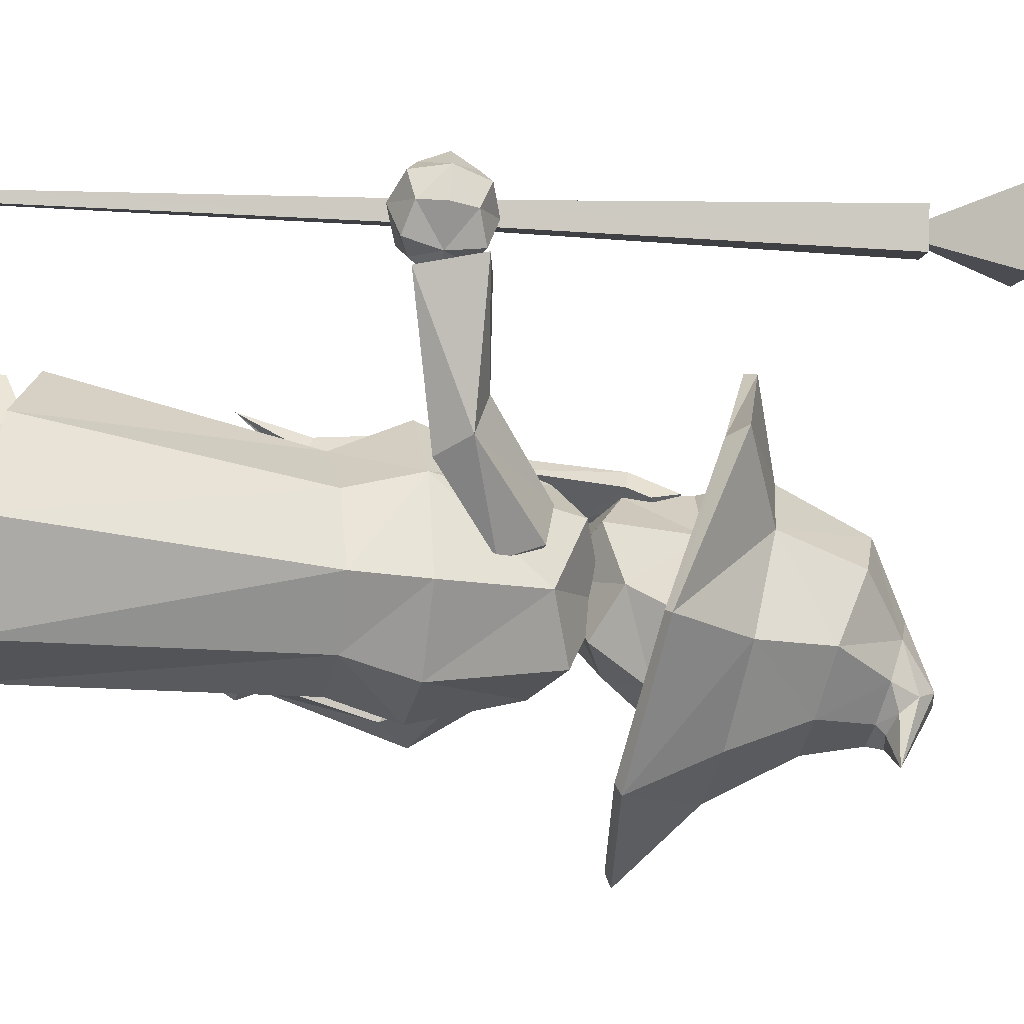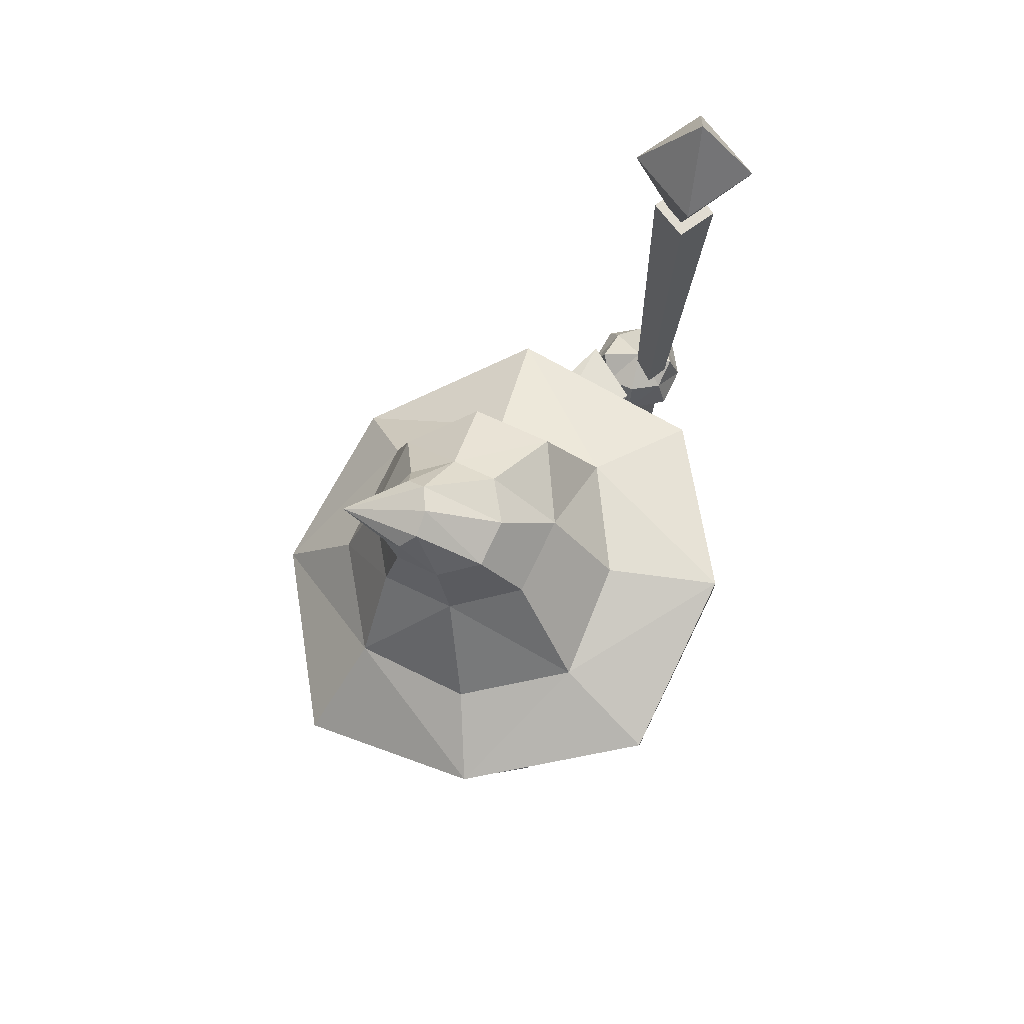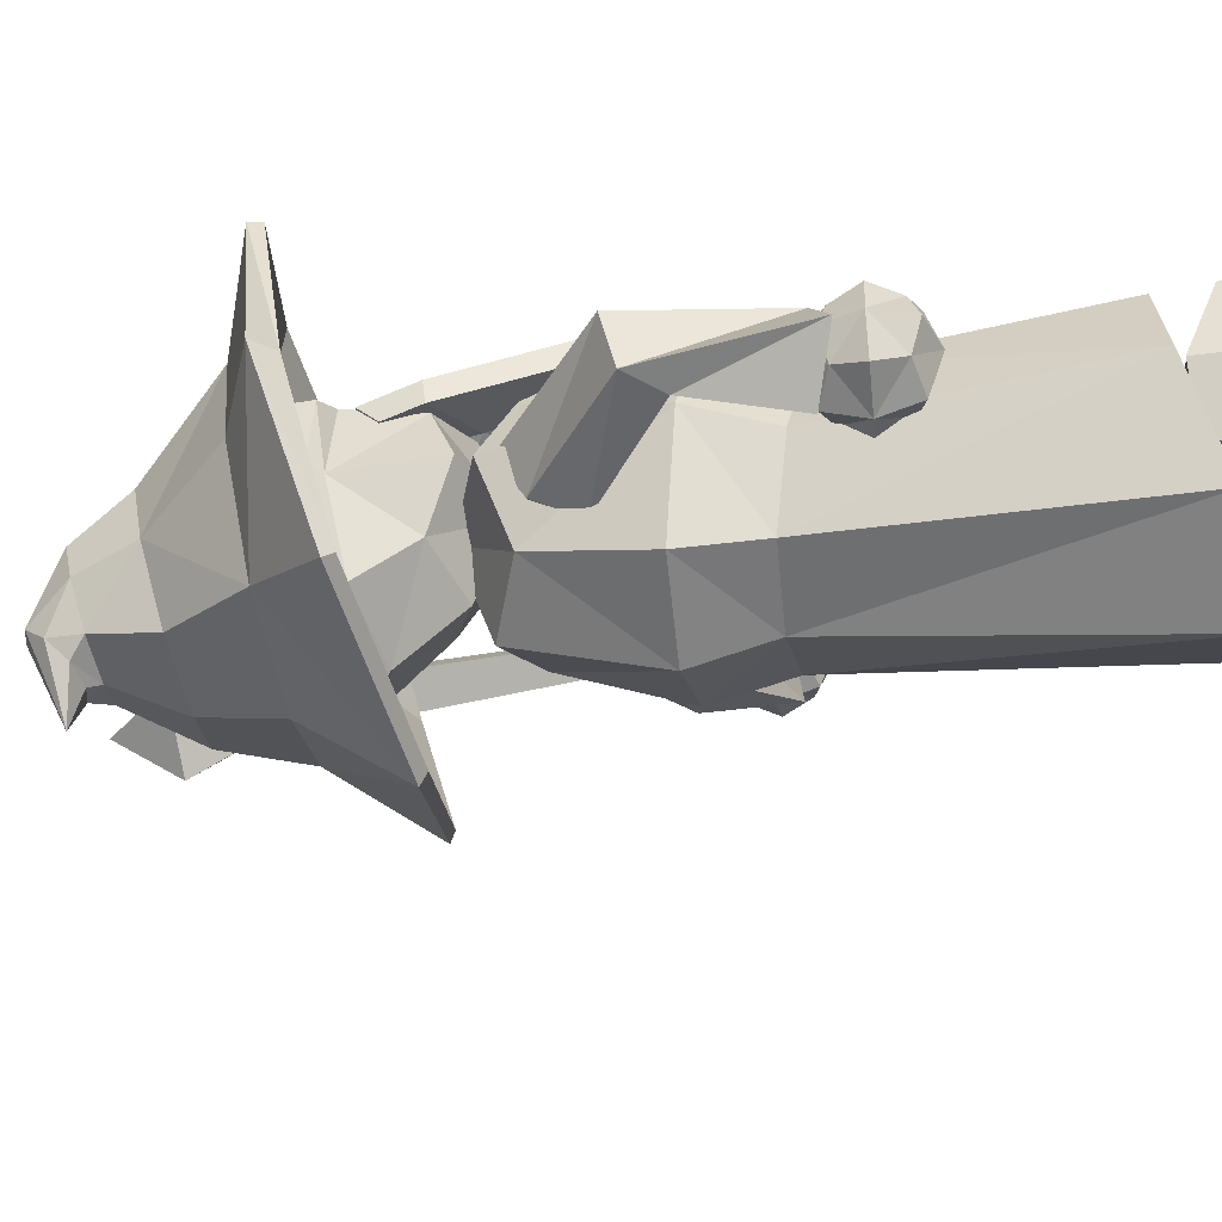
<metadata>
{"format":"obj","ext":"obj","renderer":"f3d","projection":"perspective","resolution":1024,"background":"white","views":[{"elev":-48.9,"azim":80.1,"up":"+Z"},{"elev":76.1,"azim":-81.7,"up":"+Y"},{"elev":-38.4,"azim":-80.8,"up":"+Z"}]}
</metadata>
<code>
o Wizard_Cube.000
v -0.2641 -0.02388 -0.05495
v -0 0.01148 -0.3611
v 0.2641 -0.02388 -0.05495
v -0 -0.05924 0.2512
v 0 0.3701 -0.06825
v -0.2256 -0.1876 -0.09319
v -0.1981 -0.0504 0.1747
v -0.2095 0.2972 -0.06825
v -0.1981 0.002636 -0.2846
v -0 -0.1512 -0.3158
v 0 0.2972 -0.2777
v 0.1981 0.002636 -0.2846
v 0.2256 -0.1876 -0.09319
v 0.2095 0.2972 -0.06825
v 0.1981 -0.0504 0.1747
v -0 -0.2241 0.1294
v 0 0.2972 0.1412
v -0.1708 -0.2152 0.07533
v -0.1521 0.2406 0.08383
v -0.1708 -0.16 -0.2617
v -0.1521 0.2406 -0.2203
v 0.1708 -0.2152 0.07533
v 0.1521 0.2406 0.08383
v 0.1708 -0.16 -0.2617
v 0.1521 0.2406 -0.2203
v 0 -0.8134 -0.06825
v -0.287 -0.7693 -0.06825
v 0 -0.8574 -0.3978
v 0.287 -0.8284 -0.06825
v 0 -0.7725 0.2147
v -0.2173 -0.7477 0.1053
v -0.2173 -0.8398 -0.295
v 0.2173 -0.7843 0.1485
v 0.2173 -0.8498 -0.285
v -0.02967 -0.7947 -0.1181
v -0.1676 -0.7947 -0.1594
v -0.09304 -0.8487 0.1598
v -0.2341 -0.8488 0.09944
v -0.02967 -0.9001 -0.1181
v -0.1676 -0.9001 -0.1594
v -0.09334 -0.8999 0.1594
v -0.2344 -0.9001 0.09905
v -0.06342 -0.7883 0.01943
v -0.2238 -0.7883 -0.03581
v -0.06342 -0.9001 0.01943
v -0.2238 -0.9001 -0.03581
v 0.02967 -0.7947 -0.1181
v 0.1676 -0.7947 -0.1594
v 0.09304 -0.8487 0.1598
v 0.2341 -0.8488 0.09944
v 0.02967 -0.9001 -0.1181
v 0.1676 -0.9001 -0.1594
v 0.09334 -0.8999 0.1594
v 0.2344 -0.9001 0.09905
v 0.06342 -0.7883 0.01943
v 0.2238 -0.7883 -0.03581
v 0.06342 -0.9001 0.01943
v 0.2238 -0.9001 -0.03581
v 0.169 0.7883 -0.2966
v -0.1496 0.9419 -0.1776
v -0.02637 0.9766 -0.05824
v 0.09806 0.9469 -0.1778
v -0.02515 0.9122 -0.2972
v -0.1191 0.9667 -0.08803
v 0.06665 0.9704 -0.08818
v -0.1182 0.9184 -0.2673
v 0.06756 0.9221 -0.2674
v -0.5226 0.5761 -0.07098
v -0.347 0.6491 -0.1039
v -0.03717 0.7196 0.183
v 0.2768 0.6533 -0.106
v -0.03824 0.6039 -0.4093
v -0.2698 0.6829 0.1252
v 0.1996 0.6872 0.123
v -0.2698 0.6152 -0.3329
v 0.1933 0.6152 -0.3329
v -0.02999 0.7046 0.4179
v 0.4996 0.5544 -0.07491
v -0.03653 0.3995 -0.5583
v -0.3995 0.6323 0.301
v 0.3307 0.6334 0.3047
v -0.4374 0.4624 -0.4331
v 0.3145 0.4278 -0.4206
v -0.1103 0.9865 -0.2614
v -0.03969 1.041 -0.2152
v 0.03186 0.9898 -0.2637
v -0.03871 0.9352 -0.3099
v -0.09286 1.027 -0.2262
v 0.01373 1.029 -0.2279
v -0.09212 0.9471 -0.2972
v 0.01447 0.9496 -0.2989
v 0.2467 0.84 -0.1532
v 0.1898 0.8792 0.009145
v 0.01531 0.871 0.05027
v -0.1377 0.858 0.000821
v -0.1885 0.8217 -0.1478
v 0.016 0.7753 -0.3461
v -0.1372 0.7862 -0.2964
v -0.04031 0.9571 -0.3935
v -0.01492 0.7424 -0.08019
v -0.4771 0.5348 -0.06353
v -0.3931 0.6047 0.3033
v 0.3025 0.4164 -0.4033
v -0.03604 0.3861 -0.5294
v -0.03282 0.6629 0.419
v 0.3261 0.6056 0.3073
v 0.4536 0.5154 -0.06557
v -0.4182 0.4458 -0.4107
v -0 0.5354 0.1695
v -0.1528 0.5037 0.1101
v 0.1528 0.5037 0.1101
v -0.001551 0.4107 0.2286
v -0.1633 0.3935 0.1436
v 0.1633 0.3935 0.1436
v 0 -0.1076 0.307
v -0.04918 -0.1076 0.2912
v 0.04918 -0.1076 0.2912
v -0.0141 0.1271 0.2658
v 0.08289 0.1492 0.2366
v -0.1211 0.1526 0.2338
v -0.01616 -0.2577 0.3027
v -0.03651 -0.2492 0.2956
v 0.01803 -0.2362 0.2956
v 0.05542 -0.4009 0.298
v 0.00141 0.5296 0.12
v 0.1598 0.4389 0.0785
v -0.1548 0.4621 0.07144
v 0.001542 0.3273 0.1652
v -0.1619 0.3878 0.09409
v 0.1647 0.3878 0.09409
v -0.04777 -0.1134 0.2417
v 0.00141 -0.1134 0.2575
v 0.05059 -0.1134 0.2417
v -0.01343 0.1047 0.2184
v 0.09283 0.1468 0.1843
v -0.1197 0.1468 0.1843
v -0.0351 -0.255 0.2461
v -0.01475 -0.2635 0.2531
v 0.01944 -0.242 0.2461
v -0.229 0.5576 -0.06842
v -0.003392 0.4749 -0.3424
v 0.229 0.5576 -0.06842
v 0 0.5315 0.1695
v 0 0.2706 -0.02438
v 0 0.7924 -0.06825
v -0.169 0.3358 -0.02438
v -0.1959 0.5559 0.09544
v -0.1876 0.7271 -0.06825
v -0.1733 0.5103 -0.2777
v 0 0.3358 -0.1934
v 0 0.7271 -0.2559
v 0.1699 0.5261 -0.2628
v 0.169 0.3358 -0.02438
v 0.1876 0.7271 -0.06825
v 0.1869 0.5575 0.0885
v 0 0.3358 0.1446
v 0 0.7271 0.1194
v -0.1279 0.3865 0.1036
v -0.2061 0.6981 0.07868
v -0.1279 0.3865 -0.1523
v -0.163 0.6809 -0.2406
v 0.1279 0.3865 0.1036
v 0.1826 0.7432 0.06532
v 0.1279 0.3865 -0.1523
v 0.1569 0.6561 -0.2233
v -0.2037 0.5315 -0.06825
v -0.1528 0.5315 0.1101
v -0.1528 0.4977 -0.2466
v 0 0.4608 -0.306
v 0.1528 0.4977 -0.2466
v 0.2037 0.5315 -0.06825
v 0.1528 0.5315 0.1101
v -0.1362 0.6764 0.06797
v -0.2259 0.7189 -0.06687
v -0.1362 0.6764 -0.2045
v -0.006027 0.7367 -0.3099
v 0.1362 0.6764 -0.2045
v 0.2134 0.7443 -0.06017
v 0.1362 0.6764 0.06797
v -0.1866 0.1677 -0.04774
v -0.194 0.2713 -0.06156
v -0.1726 0.1249 -0.1898
v -0.1938 0.2157 -0.1526
v -0.321 0.03464 0.01171
v -0.4384 0.06643 -0.01479
v -0.36 -0.0294 -0.1263
v -0.427 0.03908 -0.1246
v -0.0934 0.2039 -0.113
v -0.2017 -0.1885 0.01491
v -0.3199 -0.2357 0.05716
v -0.2928 -0.2399 -0.1351
v -0.3992 -0.2773 -0.03773
v 0.1948 0.1677 -0.04774
v 0.2225 0.2291 -0.05741
v 0.1808 0.1249 -0.1898
v 0.2021 0.2157 -0.1526
v 0.3656 -0.0109 0.008173
v 0.4384 0.06643 -0.01479
v 0.36 -0.0294 -0.1263
v 0.427 0.03908 -0.1246
v 0.1017 0.2039 -0.113
v 0.5523 -0.09537 0.1983
v 0.5763 0.04728 0.1772
v 0.662 -0.1193 0.05391
v 0.6993 0.02268 0.07949
v -0.1686 -0.3211 -0.03379
v -0.2776 -0.3211 -0.1429
v -0.3935 -0.3255 -0.02618
v -0.2844 -0.3255 0.08289
v -0.2844 -0.4345 -0.02618
v -0.2844 -0.175 -0.02618
v -0.1958 -0.4029 -0.03379
v -0.2026 -0.3255 0.05562
v -0.1958 -0.2393 -0.03379
v -0.1847 -0.3148 -0.1275
v -0.2776 -0.4029 -0.1156
v -0.2776 -0.2393 -0.1156
v -0.3662 -0.3255 -0.108
v -0.3662 -0.4073 -0.02618
v -0.3662 -0.2437 -0.02618
v -0.3662 -0.3255 0.05562
v -0.2844 -0.4073 0.05562
v -0.2844 -0.2437 0.05562
v -0.2238 -0.386 0.03441
v -0.2238 -0.2649 0.03441
v -0.217 -0.3817 -0.09438
v -0.217 -0.2605 -0.09438
v -0.345 -0.386 0.03441
v -0.345 -0.2649 0.03441
v -0.345 -0.386 -0.08677
v -0.345 -0.2649 -0.08677
v 0.5766 -0.06338 0.1865
v 0.6879 -0.0634 0.07644
v 0.8037 -0.06772 0.1931
v 0.6947 -0.06772 0.3022
v 0.6947 -0.1768 0.1931
v 0.6947 0.04134 0.1931
v 0.604 -0.1459 0.1864
v 0.6107 -0.06775 0.2759
v 0.604 0.01909 0.1865
v 0.595 -0.05705 0.09175
v 0.6879 -0.1452 0.1037
v 0.6879 0.0184 0.1037
v 0.7765 -0.06772 0.1113
v 0.7765 -0.1495 0.1931
v 0.7765 0.01408 0.1931
v 0.7765 -0.06772 0.2749
v 0.6947 -0.1495 0.2749
v 0.6947 0.01408 0.2749
v 0.632 -0.129 0.2546
v 0.632 -0.006437 0.2547
v 0.6273 -0.124 0.1249
v 0.6273 -0.00281 0.1249
v 0.7553 -0.1283 0.2537
v 0.7553 -0.007131 0.2537
v 0.7553 -0.1283 0.1325
v 0.7553 -0.007131 0.1325
v 0.5814 -0.9001 0.218
v 0.5631 -0.9001 0.1996
v 0.5449 -0.9001 0.218
v 0.5631 -0.9001 0.2364
v 0.8418 0.8428 0.2358
v 0.7763 0.851 0.1699
v 0.7108 0.8579 0.2359
v 0.7763 0.8497 0.3018
v 0.7646 0.7859 0.2303
v 0.8202 1.199 0.2413
v 0.9262 1.022 0.2396
v 0.8011 1.038 0.1138
v 0.676 1.052 0.2399
v 0.8011 1.036 0.3657
v -0.09438 0.5522 0.1428
v -0.09754 0.5971 0.1348
v -0.07965 0.5425 0.09557
v -0.08314 0.5919 0.08679
v -0.05144 0.5578 0.1573
v -0.0546 0.6027 0.1493
v -0.03233 0.5487 0.1115
v -0.03581 0.5981 0.1027
v -0.1258 0.6098 0.1153
v -0.129 0.6547 0.1073
v -0.1151 0.5995 0.06672
v -0.1186 0.649 0.05793
v -0.0434 0.6206 0.1431
v -0.04656 0.6654 0.1351
v -0.02429 0.6114 0.09736
v -0.02777 0.6608 0.08857
v 0.09438 0.5522 0.1428
v 0.09754 0.5971 0.1348
v 0.07965 0.5425 0.09557
v 0.08314 0.5919 0.08679
v 0.05144 0.5578 0.1573
v 0.0546 0.6027 0.1493
v 0.03233 0.5487 0.1115
v 0.03581 0.5981 0.1027
v 0.1258 0.6098 0.1153
v 0.129 0.6547 0.1073
v 0.1151 0.5995 0.06672
v 0.1186 0.649 0.05793
v 0.0434 0.6206 0.1431
v 0.04656 0.6654 0.1351
v 0.02429 0.6114 0.09736
v 0.02777 0.6608 0.08857
v 0.6697 -0.02514 0.2619
v 0.6349 -0.02174 0.227
v 0.6697 -0.02461 0.1919
v 0.7045 -0.02801 0.2269
f 1 18 7
f 1 19 8
f 1 21 9
f 1 20 6
f 10 9 2
f 2 21 11
f 2 25 12
f 12 10 2
f 3 24 12
f 3 25 14
f 3 23 15
f 3 22 13
f 16 15 4
f 4 23 17
f 4 19 7
f 7 16 4
f 24 28 10
f 16 33 22
f 18 27 31
f 22 29 13
f 5 25 11
f 5 21 8
f 5 19 17
f 5 23 14
f 26 32 28
f 26 34 29
f 26 33 30
f 26 31 27
f 13 34 24
f 20 27 6
f 16 31 30
f 10 32 20
f 43 38 37
f 45 42 46
f 36 46 44
f 37 45 43
f 38 41 37
f 35 40 36
f 35 45 39
f 38 46 42
f 45 40 39
f 36 43 35
f 55 50 56
f 57 54 53
f 58 48 56
f 57 49 55
f 53 50 49
f 52 47 48
f 47 57 55
f 50 58 56
f 52 57 51
f 55 48 47
f 63 91 67
f 60 88 84
f 61 89 85
f 67 86 62
f 75 68 69
f 75 79 82
f 73 77 70
f 74 78 71
f 71 59 92
f 94 74 93
f 96 73 95
f 76 97 59
f 93 71 92
f 95 70 94
f 75 96 98
f 72 98 97
f 71 83 76
f 74 77 81
f 73 68 80
f 76 79 72
f 91 87 99
f 84 88 99
f 85 89 99
f 86 91 99
f 62 89 65
f 64 85 88
f 66 84 90
f 63 90 87
f 63 98 66
f 66 96 60
f 95 61 64
f 93 62 65
f 67 97 63
f 96 64 60
f 94 65 61
f 62 59 67
f 89 86 99
f 88 85 99
f 90 84 99
f 87 90 99
f 102 101 100
f 104 103 100
f 106 105 100
f 107 106 100
f 101 108 100
f 108 104 100
f 105 102 100
f 103 107 100
f 83 107 103
f 80 105 77
f 79 108 82
f 68 108 101
f 81 107 78
f 81 105 106
f 83 104 79
f 80 101 102
f 112 111 109
f 110 112 109
f 118 117 119
f 118 116 115
f 112 120 118
f 112 119 114
f 115 123 117
f 115 122 121
f 123 121 124
f 121 122 124
f 126 128 125
f 125 129 127
f 133 134 135
f 134 131 136
f 128 136 129
f 135 128 130
f 139 132 133
f 132 137 131
f 139 124 138
f 138 124 137
f 124 139 123
f 133 119 117
f 127 113 110
f 123 133 117
f 135 114 119
f 111 125 109
f 122 137 124
f 113 136 120
f 131 122 116
f 114 126 111
f 120 131 116
f 125 110 109
f 166 158 167
f 140 159 174
f 140 161 149
f 166 160 146
f 169 160 168
f 141 161 176
f 141 165 152
f 169 164 150
f 171 164 170
f 142 165 178
f 142 163 155
f 171 162 153
f 143 162 172
f 143 179 157
f 143 173 167
f 143 158 156
f 144 160 150
f 144 164 153
f 144 162 156
f 144 158 146
f 145 177 151
f 145 175 148
f 145 173 157
f 145 179 154
f 147 166 167
f 140 168 166
f 141 168 149
f 141 170 169
f 152 171 170
f 155 171 142
f 147 173 159
f 159 148 174
f 174 175 161
f 161 151 176
f 165 151 177
f 165 154 178
f 163 154 179
f 155 179 172
f 182 183 188
f 186 192 187
f 182 187 183
f 182 184 186
f 183 185 181
f 180 185 184
f 180 182 188
f 183 181 188
f 181 180 188
f 190 191 189
f 186 189 191
f 187 190 185
f 184 190 189
f 195 201 196
f 200 204 199
f 200 195 196
f 199 193 195
f 194 200 196
f 193 198 194
f 193 201 195
f 196 201 194
f 194 201 193
f 202 205 203
f 204 197 199
f 198 205 200
f 197 203 198
f 206 224 212
f 206 225 213
f 206 227 214
f 206 226 215
f 207 226 216
f 207 227 215
f 207 231 217
f 207 230 218
f 208 230 219
f 208 231 218
f 208 229 220
f 208 228 221
f 209 228 222
f 209 229 221
f 209 225 223
f 209 224 213
f 210 226 212
f 210 230 216
f 210 228 219
f 210 224 222
f 211 231 220
f 211 227 217
f 211 225 214
f 211 229 223
f 232 250 239
f 232 251 240
f 232 253 241
f 232 252 238
f 233 252 241
f 233 253 243
f 233 257 244
f 233 256 242
f 234 256 244
f 234 257 246
f 234 255 247
f 234 254 245
f 235 254 247
f 235 255 249
f 235 251 239
f 235 250 248
f 236 252 242
f 236 256 245
f 236 254 248
f 236 250 238
f 237 257 243
f 237 253 240
f 237 251 249
f 237 255 246
f 307 265 304
f 263 307 306
f 264 306 305
f 304 264 305
f 262 264 265
f 270 271 267
f 271 268 267
f 266 268 271
f 266 271 270
f 266 270 269
f 266 269 268
f 269 270 267
f 268 269 267
f 272 275 274
f 275 278 274
f 279 276 278
f 276 273 272
f 278 272 274
f 279 273 277
f 280 283 282
f 283 286 282
f 286 285 284
f 285 280 284
f 286 280 282
f 287 281 285
f 288 291 289
f 294 291 290
f 292 295 294
f 292 289 293
f 290 292 294
f 295 289 291
f 296 299 297
f 302 299 298
f 302 301 303
f 296 301 300
f 296 302 298
f 303 297 299
f 261 305 260
f 305 259 260
f 306 258 259
f 258 304 261
f 1 6 18
f 1 7 19
f 1 8 21
f 1 9 20
f 10 20 9
f 2 9 21
f 2 11 25
f 12 24 10
f 3 13 24
f 3 12 25
f 3 14 23
f 3 15 22
f 16 22 15
f 4 15 23
f 4 17 19
f 7 18 16
f 24 34 28
f 16 30 33
f 18 6 27
f 22 33 29
f 5 14 25
f 5 11 21
f 5 8 19
f 5 17 23
f 26 27 32
f 26 28 34
f 26 29 33
f 26 30 31
f 13 29 34
f 20 32 27
f 16 18 31
f 10 28 32
f 43 44 38
f 45 41 42
f 36 40 46
f 37 41 45
f 38 42 41
f 35 39 40
f 35 43 45
f 38 44 46
f 45 46 40
f 36 44 43
f 55 49 50
f 57 58 54
f 58 52 48
f 57 53 49
f 53 54 50
f 52 51 47
f 47 51 57
f 50 54 58
f 52 58 57
f 55 56 48
f 63 87 91
f 60 64 88
f 61 65 89
f 67 91 86
f 75 82 68
f 75 72 79
f 73 80 77
f 74 81 78
f 71 76 59
f 94 70 74
f 96 69 73
f 76 72 97
f 93 74 71
f 95 73 70
f 75 69 96
f 72 75 98
f 71 78 83
f 74 70 77
f 73 69 68
f 76 83 79
f 62 86 89
f 64 61 85
f 66 60 84
f 63 66 90
f 63 97 98
f 66 98 96
f 95 94 61
f 93 92 62
f 67 59 97
f 96 95 64
f 94 93 65
f 62 92 59
f 83 78 107
f 80 102 105
f 79 104 108
f 68 82 108
f 81 106 107
f 81 77 105
f 83 103 104
f 80 68 101
f 112 114 111
f 110 113 112
f 118 115 117
f 118 120 116
f 112 113 120
f 112 118 119
f 115 121 123
f 115 116 122
f 126 130 128
f 125 128 129
f 133 132 134
f 134 132 131
f 128 134 136
f 135 134 128
f 139 138 132
f 132 138 137
f 133 135 119
f 127 129 113
f 123 139 133
f 135 130 114
f 111 126 125
f 113 129 136
f 131 137 122
f 114 130 126
f 120 136 131
f 125 127 110
f 166 146 158
f 140 147 159
f 140 174 161
f 166 168 160
f 169 150 160
f 141 149 161
f 141 176 165
f 169 170 164
f 171 153 164
f 142 152 165
f 142 178 163
f 171 172 162
f 143 156 162
f 143 172 179
f 143 157 173
f 143 167 158
f 144 146 160
f 144 150 164
f 144 153 162
f 144 156 158
f 145 154 177
f 145 151 175
f 145 148 173
f 145 157 179
f 147 140 166
f 140 149 168
f 141 169 168
f 141 152 170
f 152 142 171
f 155 172 171
f 147 167 173
f 159 173 148
f 174 148 175
f 161 175 151
f 165 176 151
f 165 177 154
f 163 178 154
f 155 163 179
f 186 191 192
f 182 186 187
f 182 180 184
f 183 187 185
f 180 181 185
f 190 192 191
f 186 184 189
f 187 192 190
f 184 185 190
f 200 205 204
f 200 199 195
f 199 197 193
f 194 198 200
f 193 197 198
f 202 204 205
f 204 202 197
f 198 203 205
f 197 202 203
f 206 213 224
f 206 214 225
f 206 215 227
f 206 212 226
f 207 215 226
f 207 217 227
f 207 218 231
f 207 216 230
f 208 218 230
f 208 220 231
f 208 221 229
f 208 219 228
f 209 221 228
f 209 223 229
f 209 213 225
f 209 222 224
f 210 216 226
f 210 219 230
f 210 222 228
f 210 212 224
f 211 217 231
f 211 214 227
f 211 223 225
f 211 220 229
f 232 238 250
f 232 239 251
f 232 240 253
f 232 241 252
f 233 242 252
f 233 241 253
f 233 243 257
f 233 244 256
f 234 245 256
f 234 244 257
f 234 246 255
f 234 247 254
f 235 248 254
f 235 247 255
f 235 249 251
f 235 239 250
f 236 238 252
f 236 242 256
f 236 245 254
f 236 248 250
f 237 246 257
f 237 243 253
f 237 240 251
f 237 249 255
f 307 262 265
f 263 262 307
f 264 263 306
f 304 265 264
f 262 263 264
f 272 273 275
f 275 279 278
f 279 277 276
f 276 277 273
f 278 276 272
f 279 275 273
f 280 281 283
f 283 287 286
f 286 287 285
f 285 281 280
f 286 284 280
f 287 283 281
f 288 290 291
f 294 295 291
f 292 293 295
f 292 288 289
f 290 288 292
f 295 293 289
f 296 298 299
f 302 303 299
f 302 300 301
f 296 297 301
f 296 300 302
f 303 301 297
f 261 304 305
f 305 306 259
f 306 307 258
f 258 307 304

</code>
